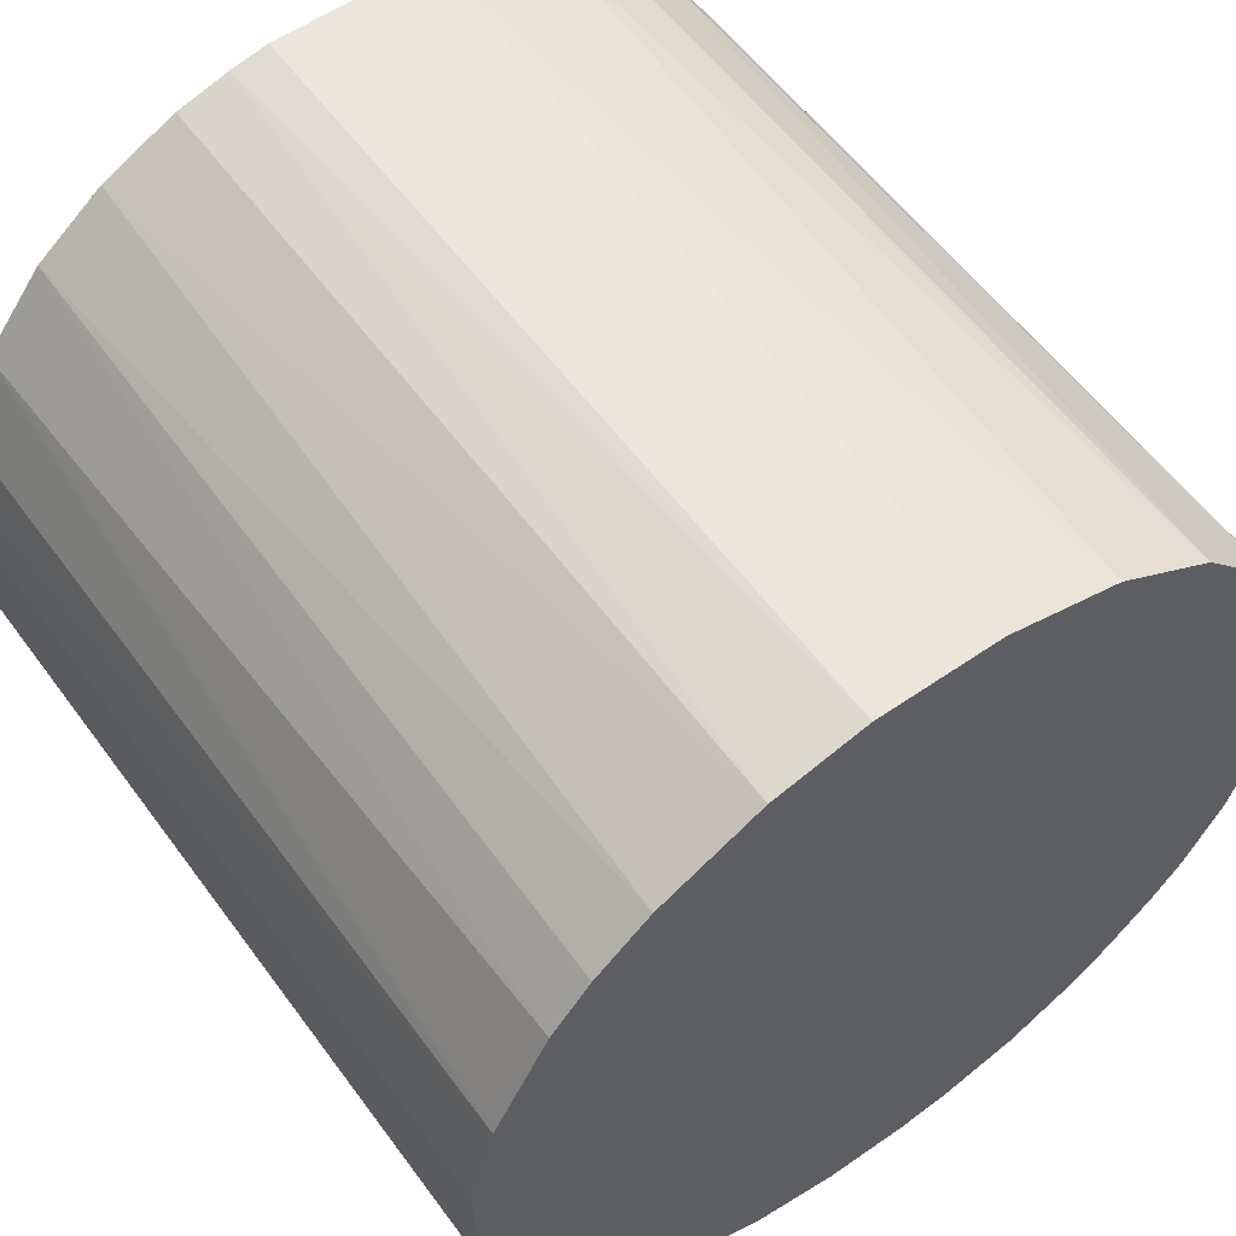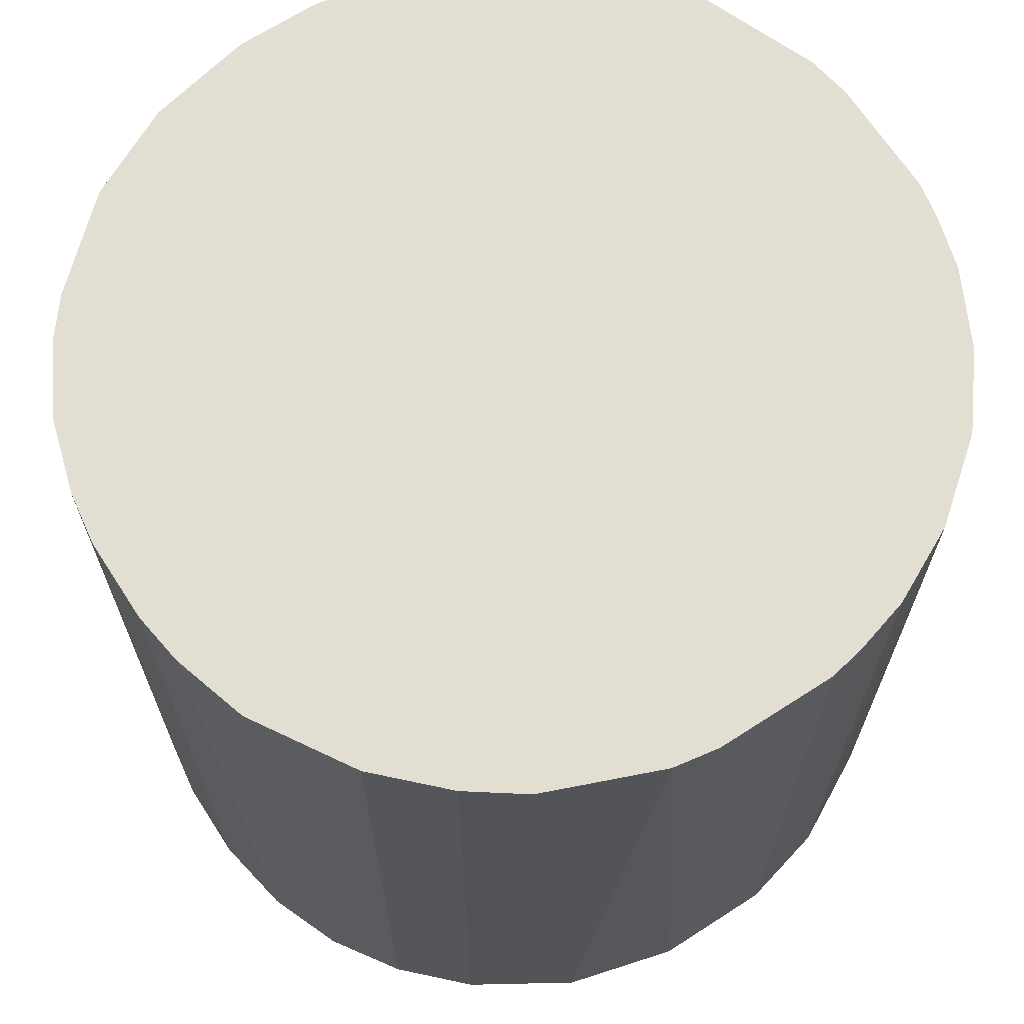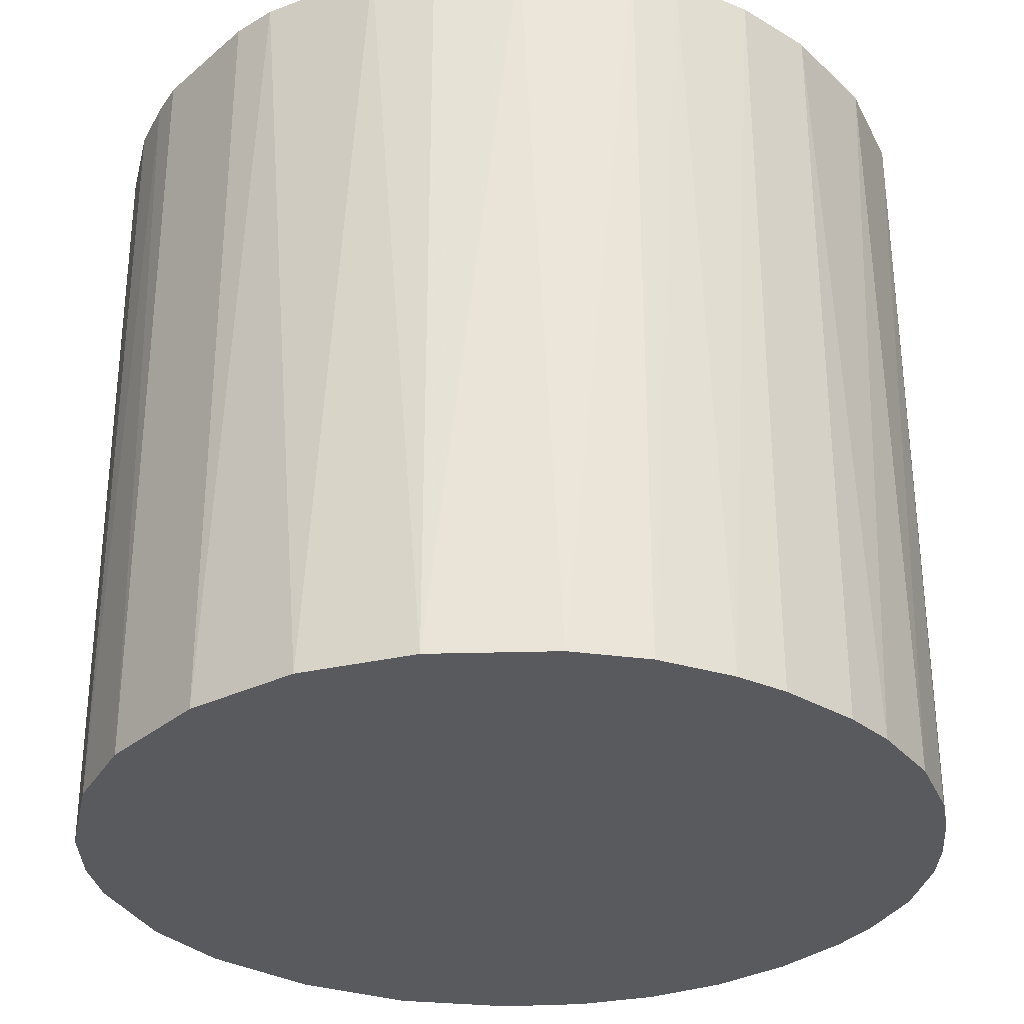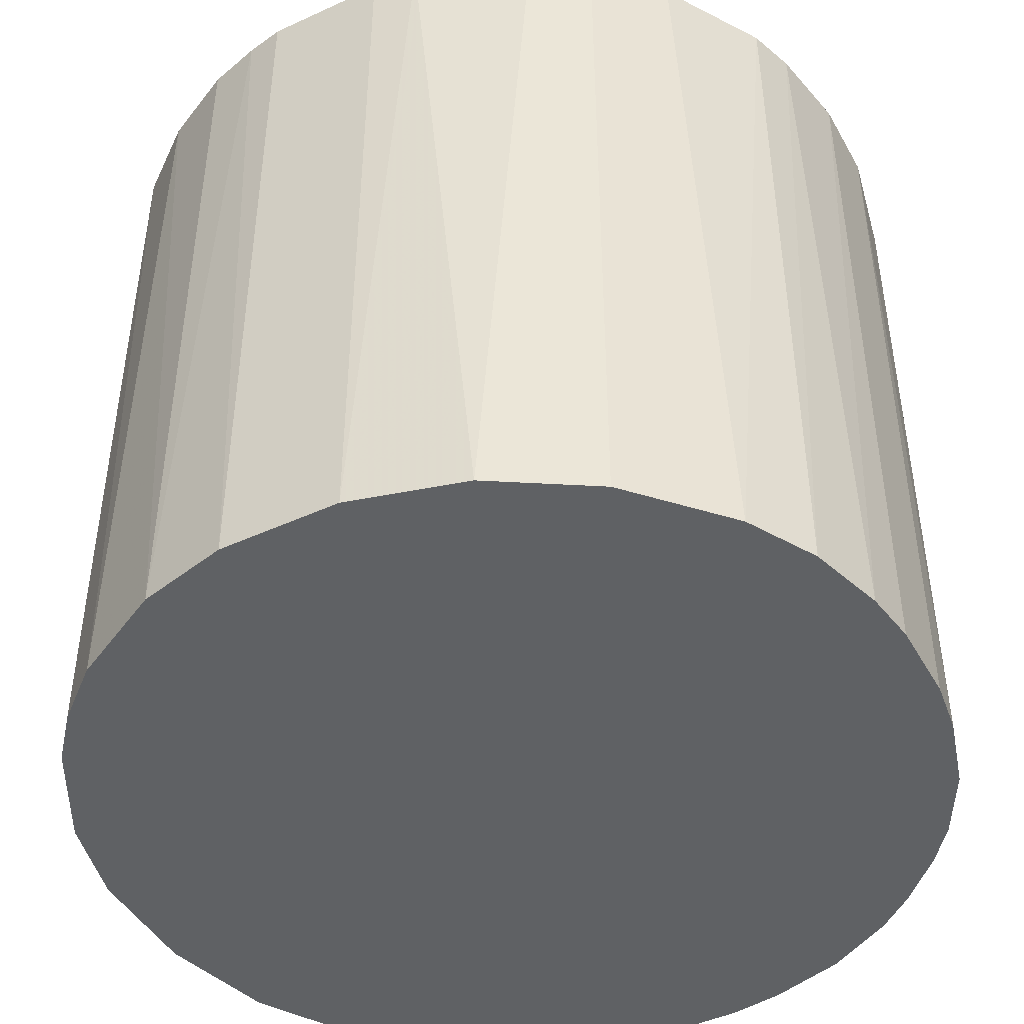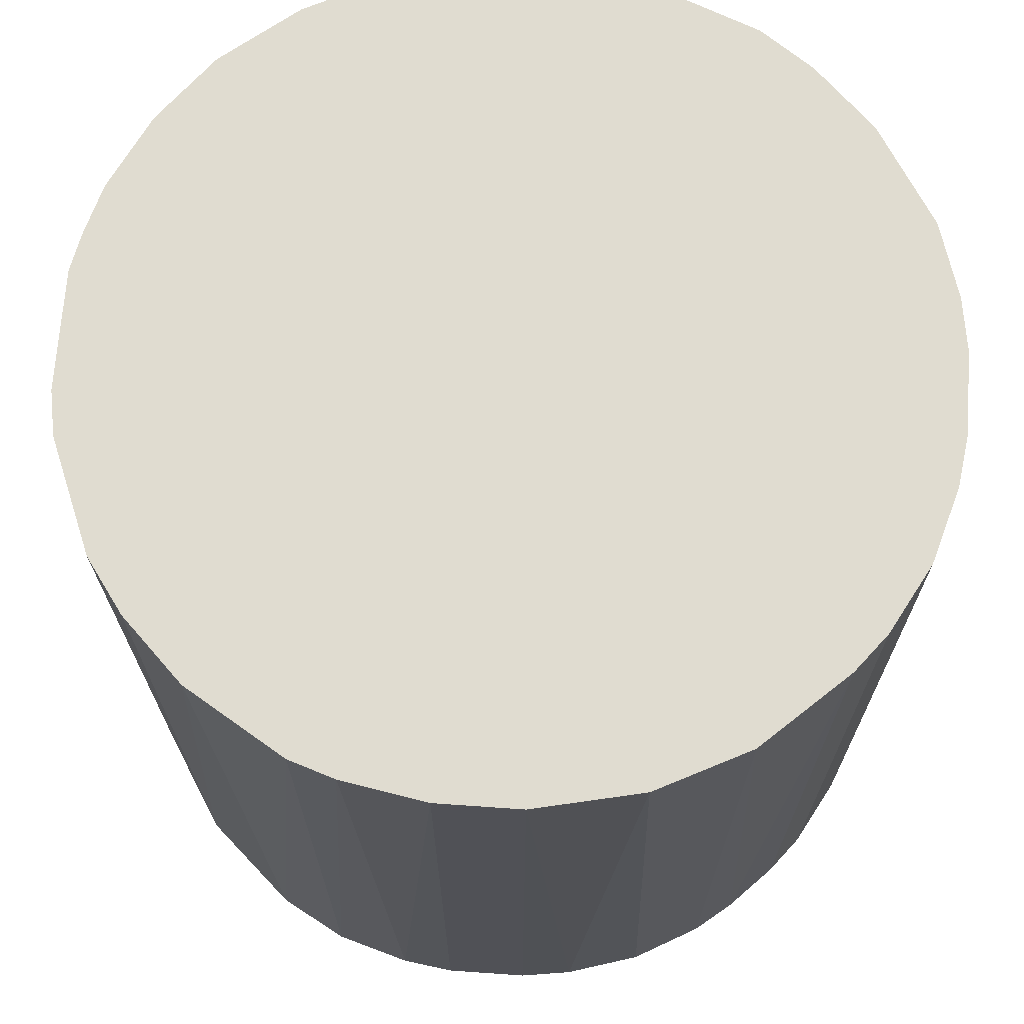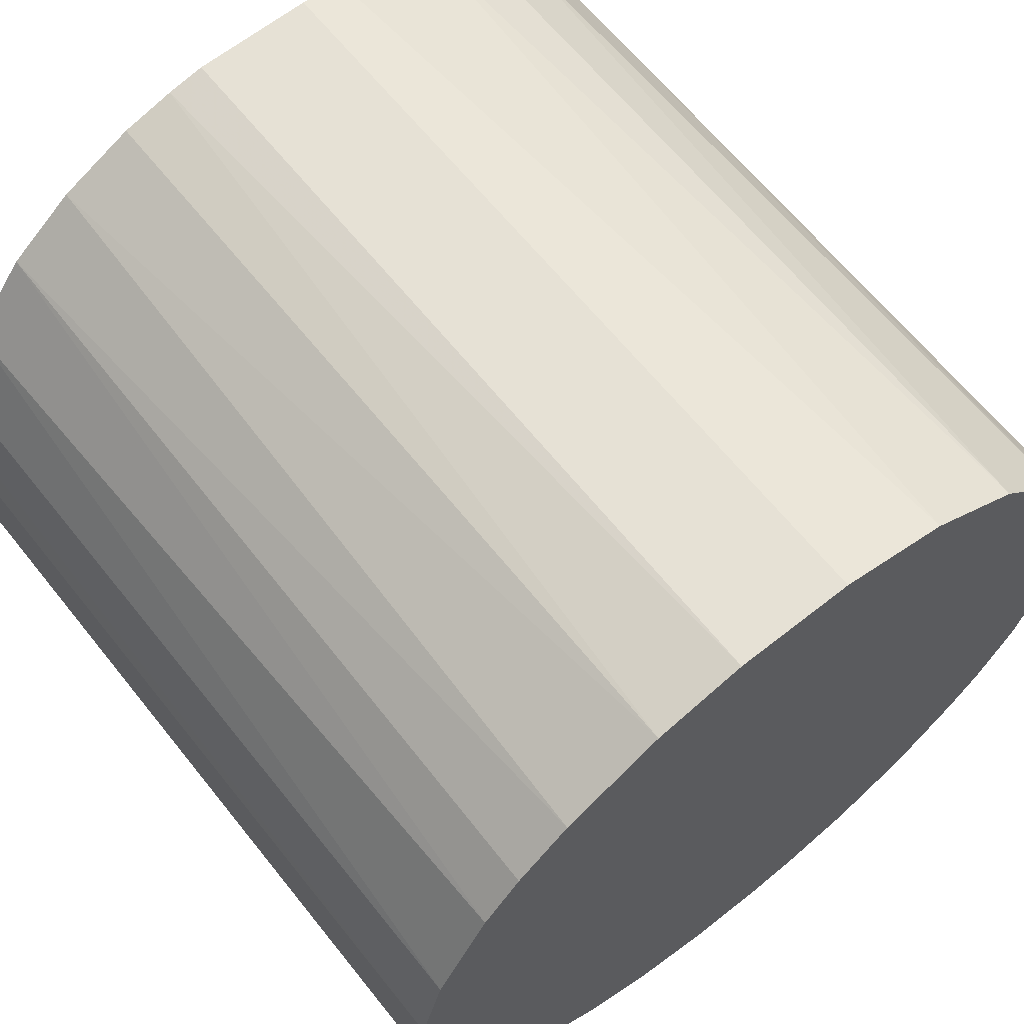
<metadata>
{"format":"obj","ext":"obj","renderer":"f3d","projection":"perspective","resolution":1024,"background":"white","views":[{"elev":57.2,"azim":144.2,"up":"+Y"},{"elev":67.6,"azim":57.1,"up":"+Z"},{"elev":-31.2,"azim":-130.2,"up":"+Z"},{"elev":-45.5,"azim":-152.1,"up":"+Z"},{"elev":69.5,"azim":-86.0,"up":"+Z"},{"elev":64.3,"azim":141.4,"up":"+Y"}]}
</metadata>
<code>
o convex_0
v 0.02328 0.005726 0.02227
v -0.02382 -0.002402 -0.02227
v -0.02338 -0.005403 -0.02227
v 0.02371 0.003586 -0.02227
v 0.002302 -0.02382 0.02227
v -0.01226 0.02071 0.02227
v 0.003586 0.02371 -0.02227
v 0.0113 -0.02124 -0.02227
v -0.02253 -0.008399 0.02227
v -0.009683 -0.0221 -0.02227
v 0.02071 -0.01225 0.02227
v 0.01301 0.02028 0.02227
v -0.01996 0.01343 -0.02227
v -0.02296 0.007011 0.02227
v 0.01729 0.01686 -0.02227
v -0.01568 -0.01825 0.02227
v 0.022 -0.009683 -0.02227
v -0.009683 0.022 -0.02227
v -0.003262 0.02371 0.02227
v -0.01996 -0.01354 -0.02227
v 0.01515 -0.01868 0.02227
v 0.02371 -0.003258 0.02227
v 0.002302 -0.02382 -0.02227
v -0.005403 -0.02339 0.02227
v 0.02029 0.013 0.02227
v 0.01857 -0.01525 -0.02227
v -0.01868 0.01514 0.02227
v 0.005727 0.02328 0.02227
v 0.008723 0.02243 -0.02227
v -0.02338 0.005298 -0.02227
v 0.02243 0.008723 -0.02227
v -0.02382 -0.002402 0.02227
v -0.01525 0.01857 -0.02227
v 0.009579 -0.0221 0.02227
v -0.01568 -0.01825 -0.02227
v -0.003262 0.02371 -0.02227
v 0.02371 -0.003258 -0.02227
v -0.002406 -0.02382 -0.02227
v -0.01996 -0.01354 0.02227
v -0.009683 -0.0221 0.02227
v 0.01686 0.01728 0.02227
v 0.01429 0.01943 -0.02227
v 0.007011 -0.02296 -0.02227
v -0.02382 0.002297 0.02227
v -0.0221 0.009579 0.02227
v 0.02328 -0.005831 0.02227
v -0.005831 0.02328 0.02227
v -0.0221 -0.009683 -0.02227
v 0.01943 0.01429 -0.02227
v -0.0221 0.009579 -0.02227
v 0.01515 -0.01868 -0.02227
v -0.01354 -0.01996 0.02227
v 0.003586 0.02371 0.02227
v -0.01525 0.01857 0.02227
v 0.02371 0.003586 0.02227
v 0.01857 -0.01525 0.02227
v 0.008723 0.02243 0.02227
v 0.02243 0.008723 0.02227
v 0.005299 -0.02339 0.02227
v -0.01825 -0.01568 -0.02227
v -0.002406 -0.02382 0.02227
v -0.02382 0.002297 -0.02227
v -0.01354 -0.01996 -0.02227
v -0.005403 -0.02339 -0.02227
f 38 24 64
f 3 2 4
f 5 1 6
f 4 2 7
f 3 4 8
f 5 6 9
f 3 8 10
f 1 5 11
f 6 1 12
f 7 2 13
f 9 6 14
f 4 7 15
f 5 9 16
f 8 4 17
f 7 13 18
f 6 12 19
f 3 10 20
f 11 5 21
f 1 11 22
f 10 8 23
f 5 16 24
f 12 1 25
f 8 17 26
f 17 11 26
f 14 6 27
f 19 12 28
f 15 7 29
f 7 28 29
f 13 2 30
f 1 4 31
f 4 15 31
f 2 3 32
f 3 9 32
f 9 14 32
f 6 18 33
f 18 13 33
f 13 27 33
f 21 5 34
f 8 21 34
f 20 10 35
f 7 18 36
f 19 7 36
f 17 4 37
f 4 22 37
f 23 5 38
f 10 23 38
f 16 9 39
f 10 24 40
f 24 16 40
f 12 25 41
f 15 29 42
f 29 12 42
f 12 41 42
f 41 15 42
f 23 8 43
f 8 34 43
f 14 30 44
f 2 32 44
f 32 14 44
f 27 13 45
f 14 27 45
f 11 17 46
f 22 11 46
f 17 37 46
f 37 22 46
f 18 6 47
f 6 19 47
f 36 18 47
f 19 36 47
f 9 3 48
f 3 20 48
f 39 9 48
f 20 39 48
f 31 15 49
f 25 31 49
f 15 41 49
f 41 25 49
f 13 30 50
f 30 14 50
f 45 13 50
f 14 45 50
f 21 8 51
f 8 26 51
f 26 21 51
f 16 35 52
f 10 40 52
f 40 16 52
f 7 19 53
f 28 7 53
f 19 28 53
f 27 6 54
f 6 33 54
f 33 27 54
f 4 1 55
f 1 22 55
f 22 4 55
f 11 21 56
f 26 11 56
f 21 26 56
f 28 12 57
f 12 29 57
f 29 28 57
f 25 1 58
f 1 31 58
f 31 25 58
f 5 23 59
f 34 5 59
f 23 43 59
f 43 34 59
f 35 16 60
f 20 35 60
f 16 39 60
f 39 20 60
f 5 24 61
f 38 5 61
f 24 38 61
f 30 2 62
f 2 44 62
f 44 30 62
f 35 10 63
f 10 52 63
f 52 35 63
f 24 10 64
f 10 38 64

</code>
